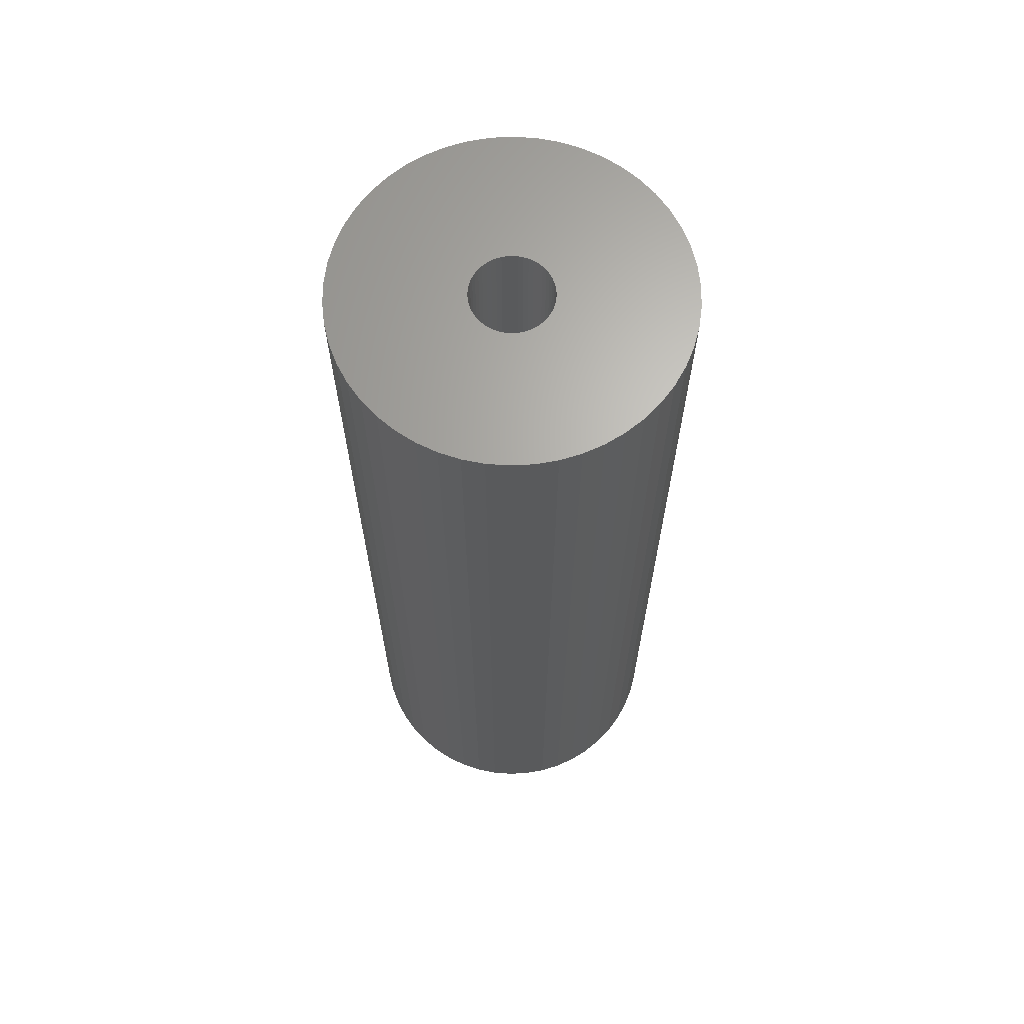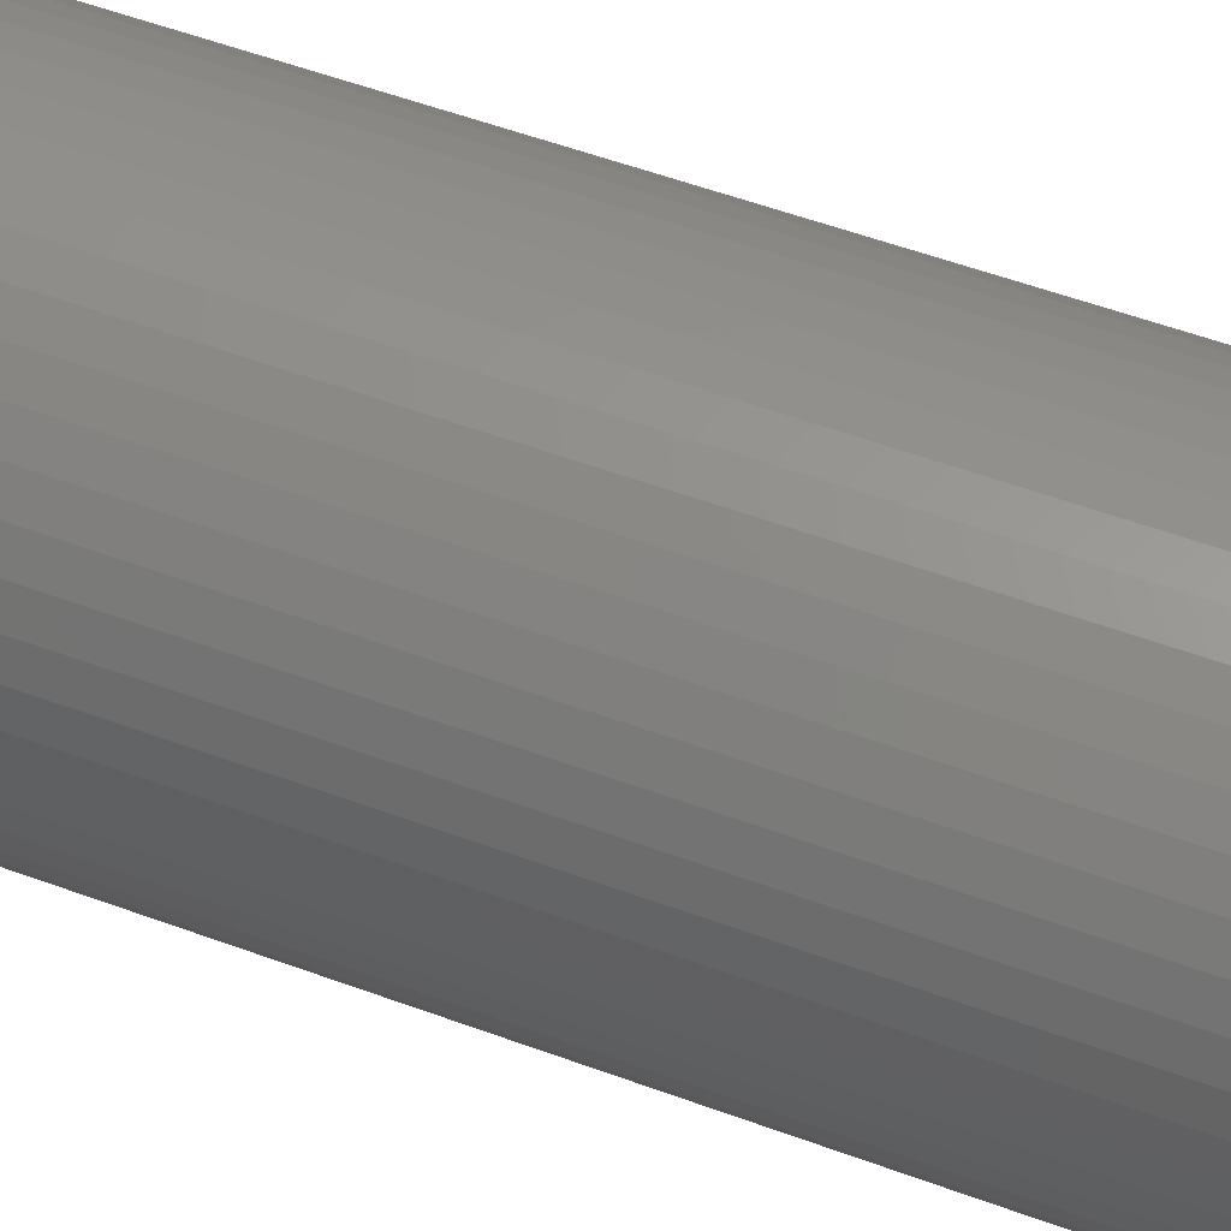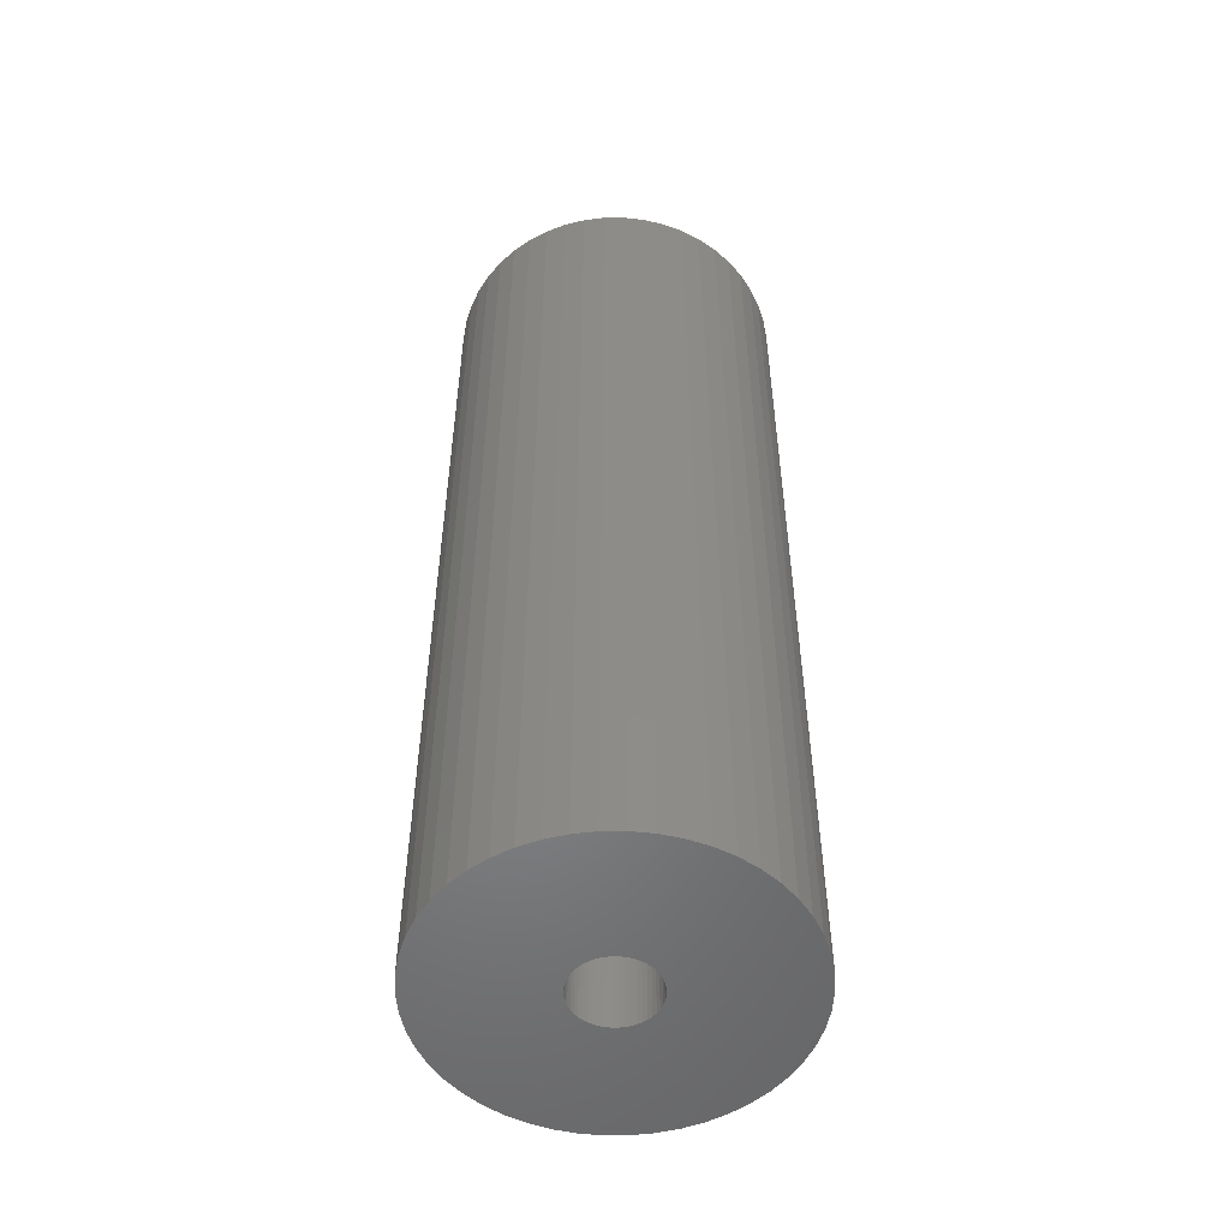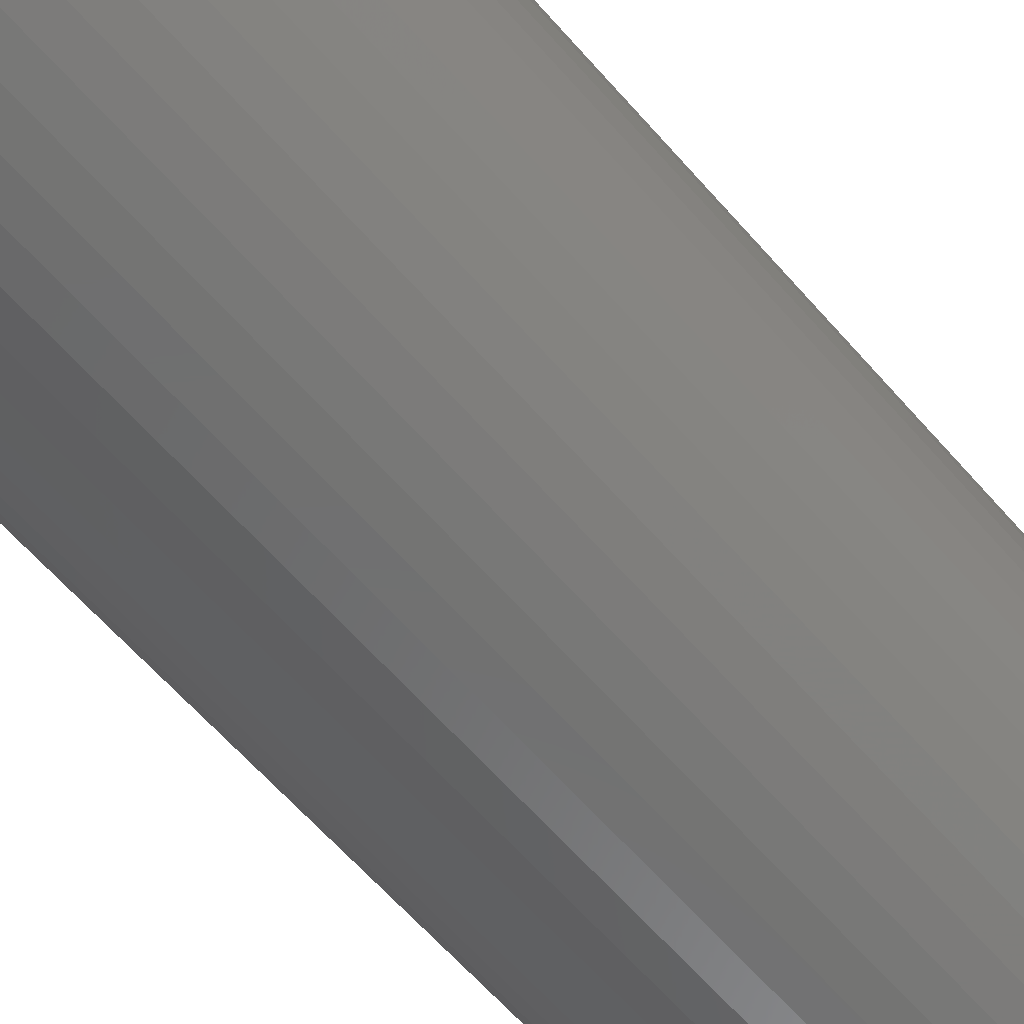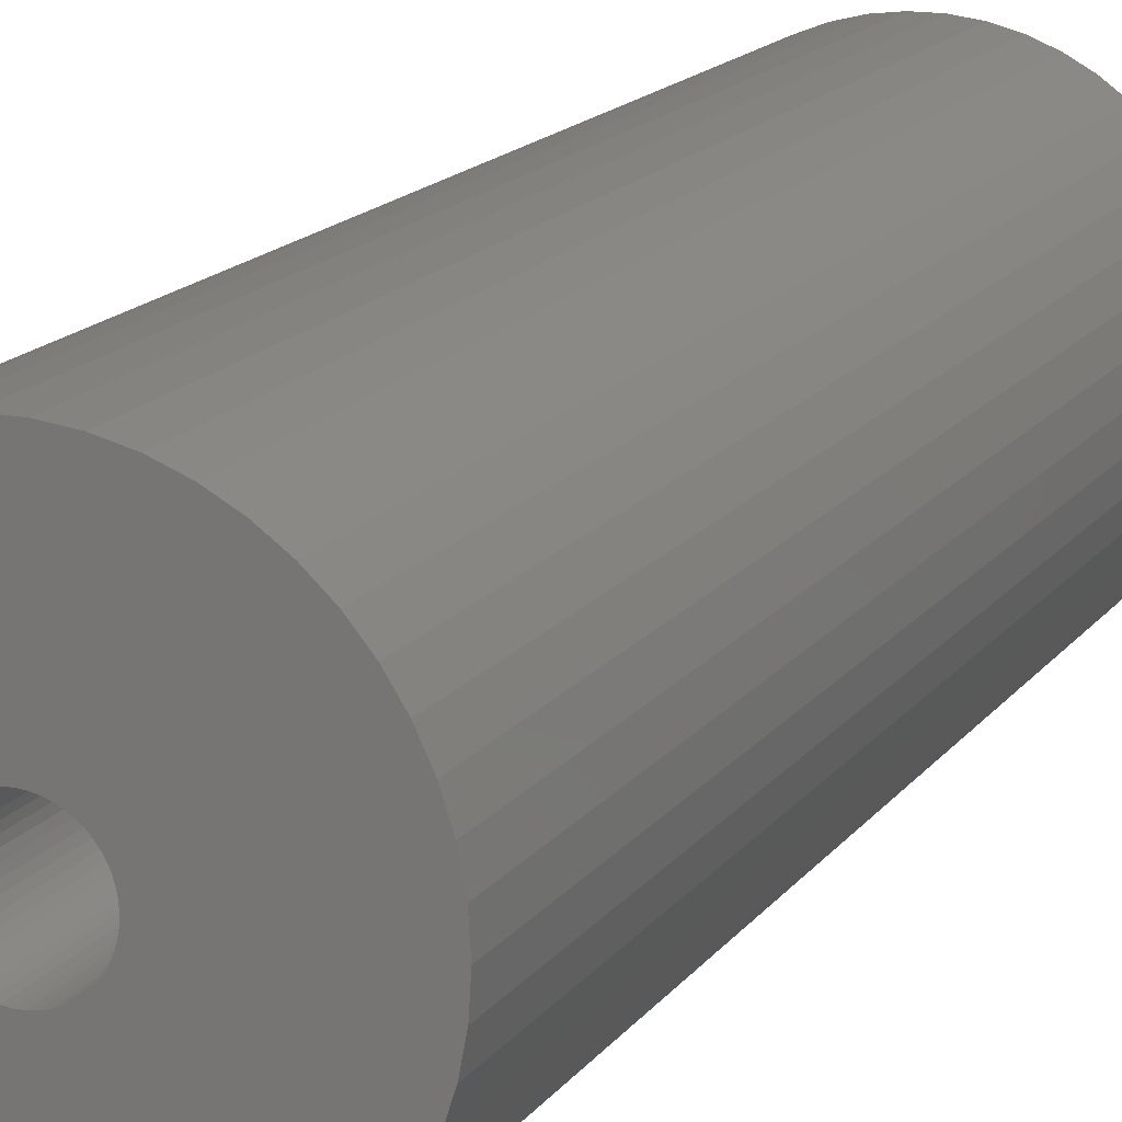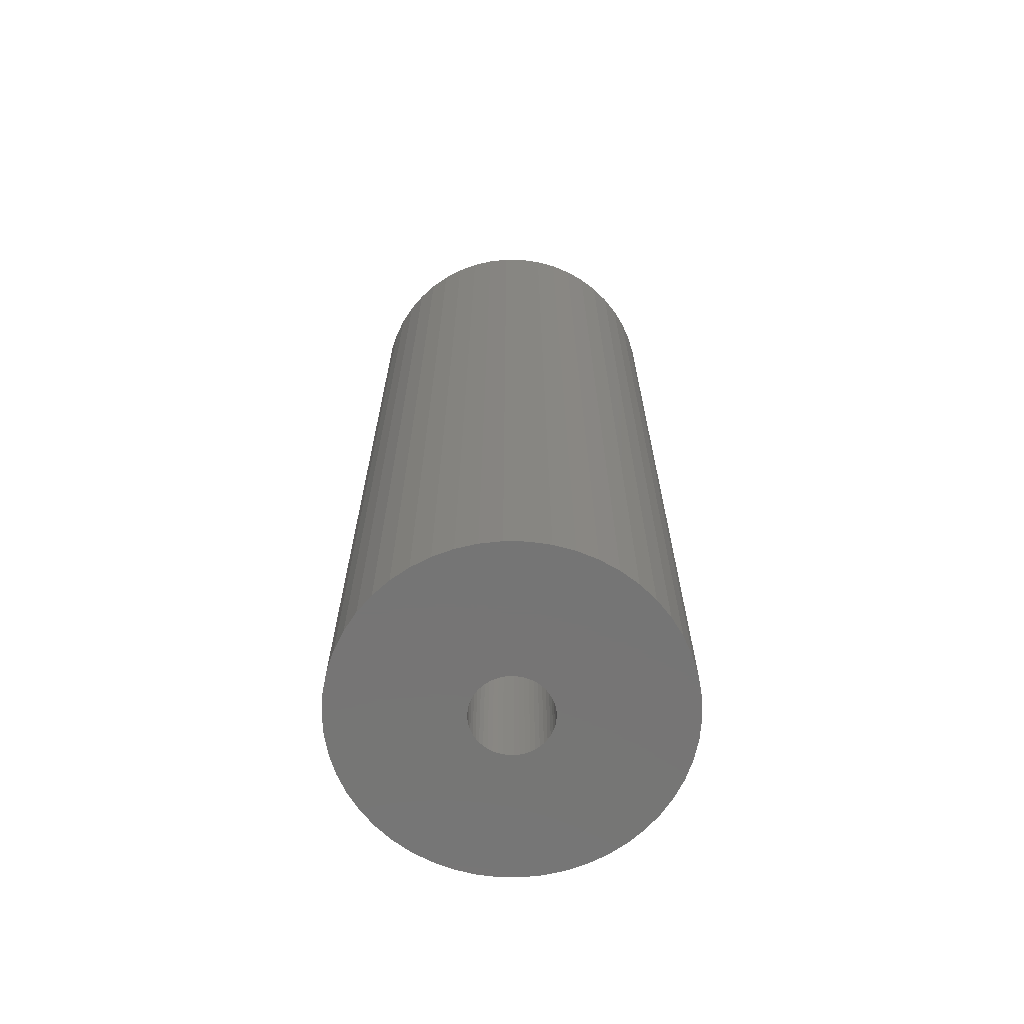
<metadata>
{"format":"stl","ext":"stl","renderer":"f3d","projection":"perspective","resolution":1024,"background":"white","views":[{"elev":66.0,"azim":-139.8,"up":"+Z"},{"elev":53.3,"azim":111.7,"up":"+Y"},{"elev":-52.6,"azim":101.2,"up":"+Z"},{"elev":-61.1,"azim":-139.4,"up":"+Y"},{"elev":15.1,"azim":-157.2,"up":"+Y"},{"elev":-67.7,"azim":114.2,"up":"+Z"}]}
</metadata>
<code>
# stl→obj: 200 verts, 400 faces
v 15.81 6.258 48
v 14.9 8.19 -48
v 14.9 8.19 48
v 15.81 6.258 -48
v 13.75 9.992 -48
v 13.75 9.992 48
v 5.253 16.17 -48
v 3.185 16.7 48
v 5.253 16.17 48
v 3.185 16.7 -48
v 7.238 15.38 -48
v 7.238 15.38 48
v -5.253 16.17 -48
v -7.238 15.38 48
v -5.253 16.17 48
v -7.238 15.38 -48
v -15.81 6.258 -48
v -14.9 8.19 48
v -14.9 8.19 -48
v -15.81 6.258 48
v 16.87 -2.131 48
v 17 0 -48
v 17 0 48
v 16.87 -2.131 -48
v 12.39 11.64 -48
v 10.84 13.1 48
v 12.39 11.64 48
v 10.84 13.1 -48
v 1.067 16.97 48
v 1.067 16.97 -48
v 9.109 14.35 -48
v 9.109 14.35 48
v -17 0 -48
v -16.87 2.131 48
v -16.87 2.131 -48
v -17 0 48
v -13.75 9.992 -48
v -12.39 11.64 48
v -12.39 11.64 -48
v -13.75 9.992 48
v -1.067 16.97 -48
v -3.185 16.7 48
v -1.067 16.97 48
v -3.185 16.7 -48
v -10.84 13.1 -48
v -10.84 13.1 48
v 14.9 -8.19 48
v 15.81 -6.258 -48
v 15.81 -6.258 48
v 14.9 -8.19 -48
v -12.39 -11.64 -48
v -10.84 -13.1 48
v -12.39 -11.64 48
v -10.84 -13.1 -48
v -14.9 -8.19 -48
v -15.81 -6.258 48
v -15.81 -6.258 -48
v -14.9 -8.19 48
v 7.238 -15.38 -48
v 9.109 -14.35 48
v 7.238 -15.38 48
v 9.109 -14.35 -48
v 16.87 2.131 48
v 16.47 4.228 -48
v 16.47 4.228 48
v 16.87 2.131 -48
v 4 0 48
v 3.968 0.5013 48
v 3.874 0.9948 48
v 3.968 -0.5013 48
v 3.719 1.472 48
v 16.47 -4.228 48
v 3.505 1.927 48
v 3.874 -0.9948 48
v 3.236 2.351 48
v 2.916 2.738 48
v 3.719 -1.472 48
v 2.55 3.082 48
v 2.143 3.377 48
v 3.505 -1.927 48
v 1.703 3.619 48
v 13.75 -9.992 48
v 3.236 -2.351 48
v 1.236 3.804 48
v 0.7495 3.929 48
v 0.2512 3.992 48
v -0.2512 3.992 48
v -0.7495 3.929 48
v -1.236 3.804 48
v -1.703 3.619 48
v -2.143 3.377 48
v -9.109 14.35 48
v -2.55 3.082 48
v -2.916 2.738 48
v -3.236 2.351 48
v 12.39 -11.64 48
v 2.916 -2.738 48
v 10.84 -13.1 48
v 2.55 -3.082 48
v 2.143 -3.377 48
v 1.703 -3.619 48
v 5.253 -16.17 48
v 1.236 -3.804 48
v 3.185 -16.7 48
v 0.7495 -3.929 48
v 1.067 -16.97 48
v 0.2512 -3.992 48
v -0.2512 -3.992 48
v -1.067 -16.97 48
v -0.7495 -3.929 48
v -3.185 -16.7 48
v -1.236 -3.804 48
v -5.253 -16.17 48
v -1.703 -3.619 48
v -7.238 -15.38 48
v -2.143 -3.377 48
v -9.109 -14.35 48
v -2.55 -3.082 48
v -2.916 -2.738 48
v -3.236 -2.351 48
v -13.75 -9.992 48
v -3.505 -1.927 48
v -3.719 -1.472 48
v -3.874 -0.9948 48
v -16.47 -4.228 48
v -3.968 -0.5013 48
v -16.87 -2.131 48
v -4 0 48
v -3.505 1.927 48
v -3.719 1.472 48
v -3.874 0.9948 48
v -16.47 4.228 48
v -3.968 0.5013 48
v -16.47 4.228 -48
v -9.109 14.35 -48
v 16.47 -4.228 -48
v 13.75 -9.992 -48
v 12.39 -11.64 -48
v -1.067 -16.97 -48
v 1.067 -16.97 -48
v -16.87 -2.131 -48
v 4 0 -48
v 3.968 -0.5013 -48
v 3.874 -0.9948 -48
v 3.968 0.5013 -48
v 3.719 -1.472 -48
v 3.505 -1.927 -48
v 3.874 0.9948 -48
v 3.236 -2.351 -48
v 2.916 -2.738 -48
v 10.84 -13.1 -48
v 3.719 1.472 -48
v 2.55 -3.082 -48
v 2.143 -3.377 -48
v 3.505 1.927 -48
v 1.703 -3.619 -48
v 5.253 -16.17 -48
v 3.236 2.351 -48
v 1.236 -3.804 -48
v 3.185 -16.7 -48
v 0.7495 -3.929 -48
v 0.2512 -3.992 -48
v -0.2512 -3.992 -48
v -0.7495 -3.929 -48
v -3.185 -16.7 -48
v -1.236 -3.804 -48
v -5.253 -16.17 -48
v -1.703 -3.619 -48
v -7.238 -15.38 -48
v -2.143 -3.377 -48
v -9.109 -14.35 -48
v -2.55 -3.082 -48
v -2.916 -2.738 -48
v -3.236 -2.351 -48
v -13.75 -9.992 -48
v 2.916 2.738 -48
v 2.55 3.082 -48
v 2.143 3.377 -48
v 1.703 3.619 -48
v 1.236 3.804 -48
v 0.7495 3.929 -48
v 0.2512 3.992 -48
v -0.2512 3.992 -48
v -0.7495 3.929 -48
v -1.236 3.804 -48
v -1.703 3.619 -48
v -2.143 3.377 -48
v -2.55 3.082 -48
v -2.916 2.738 -48
v -3.236 2.351 -48
v -3.505 1.927 -48
v -3.719 1.472 -48
v -3.874 0.9948 -48
v -3.968 0.5013 -48
v -4 0 -48
v -3.505 -1.927 -48
v -3.719 -1.472 -48
v -3.874 -0.9948 -48
v -16.47 -4.228 -48
v -3.968 -0.5013 -48
f 1 2 3
f 2 1 4
f 3 5 6
f 5 3 2
f 7 8 9
f 8 7 10
f 11 9 12
f 9 11 7
f 13 14 15
f 14 13 16
f 17 18 19
f 18 17 20
f 21 22 23
f 22 21 24
f 25 26 27
f 26 25 28
f 10 29 8
f 29 10 30
f 31 12 32
f 12 31 11
f 33 34 35
f 34 33 36
f 37 38 39
f 38 37 40
f 41 42 43
f 42 41 44
f 45 38 46
f 38 45 39
f 47 48 49
f 48 47 50
f 51 52 53
f 52 51 54
f 55 56 57
f 56 55 58
f 59 60 61
f 60 59 62
f 63 64 65
f 64 63 66
f 65 4 1
f 4 65 64
f 6 25 27
f 25 6 5
f 30 43 29
f 43 30 41
f 28 32 26
f 32 28 31
f 67 23 63
f 68 63 65
f 23 67 21
f 69 65 1
f 70 21 67
f 71 1 3
f 21 70 72
f 73 3 6
f 74 72 70
f 75 6 27
f 72 74 49
f 76 27 26
f 77 49 74
f 78 26 32
f 49 77 47
f 79 32 12
f 80 47 77
f 81 12 9
f 47 80 82
f 83 82 80
f 63 68 67
f 65 69 68
f 1 71 69
f 3 73 71
f 6 75 73
f 84 9 8
f 27 76 75
f 26 78 76
f 32 79 78
f 12 81 79
f 9 84 81
f 85 8 29
f 8 85 84
f 29 86 85
f 29 87 86
f 43 87 29
f 87 43 88
f 42 88 43
f 88 42 89
f 15 89 42
f 89 15 90
f 14 90 15
f 90 14 91
f 92 91 14
f 91 92 93
f 46 93 92
f 93 46 94
f 38 94 46
f 94 38 95
f 40 95 38
f 82 83 96
f 97 96 83
f 96 97 98
f 99 98 97
f 98 99 60
f 100 60 99
f 60 100 61
f 101 61 100
f 61 101 102
f 103 102 101
f 102 103 104
f 105 104 103
f 104 105 106
f 107 106 105
f 108 106 107
f 109 108 110
f 108 109 106
f 111 110 112
f 113 112 114
f 115 114 116
f 117 116 118
f 52 118 119
f 110 111 109
f 53 119 120
f 121 120 122
f 58 122 123
f 56 123 124
f 125 124 126
f 127 126 128
f 95 40 129
f 112 113 111
f 18 129 40
f 114 115 113
f 129 18 130
f 116 117 115
f 20 130 18
f 118 52 117
f 130 20 131
f 119 53 52
f 132 131 20
f 120 121 53
f 131 132 133
f 122 58 121
f 34 133 132
f 123 56 58
f 133 34 128
f 124 125 56
f 36 128 34
f 126 127 125
f 128 36 127
f 134 20 17
f 20 134 132
f 35 132 134
f 132 35 34
f 19 40 37
f 40 19 18
f 44 15 42
f 15 44 13
f 135 46 92
f 46 135 45
f 16 92 14
f 92 16 135
f 23 66 63
f 66 23 22
f 49 136 72
f 136 49 48
f 96 137 82
f 137 96 138
f 139 106 109
f 106 139 140
f 141 36 33
f 36 141 127
f 142 22 24
f 143 24 136
f 22 142 66
f 144 136 48
f 145 66 142
f 146 48 50
f 66 145 64
f 147 50 137
f 148 64 145
f 149 137 138
f 64 148 4
f 150 138 151
f 152 4 148
f 153 151 62
f 4 152 2
f 154 62 59
f 155 2 152
f 156 59 157
f 2 155 5
f 158 5 155
f 24 143 142
f 136 144 143
f 48 146 144
f 50 147 146
f 137 149 147
f 159 157 160
f 138 150 149
f 151 153 150
f 62 154 153
f 59 156 154
f 157 159 156
f 161 160 140
f 160 161 159
f 140 162 161
f 140 163 162
f 139 163 140
f 163 139 164
f 165 164 139
f 164 165 166
f 167 166 165
f 166 167 168
f 169 168 167
f 168 169 170
f 171 170 169
f 170 171 172
f 54 172 171
f 172 54 173
f 51 173 54
f 173 51 174
f 175 174 51
f 5 158 25
f 176 25 158
f 25 176 28
f 177 28 176
f 28 177 31
f 178 31 177
f 31 178 11
f 179 11 178
f 11 179 7
f 180 7 179
f 7 180 10
f 181 10 180
f 10 181 30
f 182 30 181
f 183 30 182
f 41 183 184
f 183 41 30
f 44 184 185
f 13 185 186
f 16 186 187
f 135 187 188
f 45 188 189
f 184 44 41
f 39 189 190
f 37 190 191
f 19 191 192
f 17 192 193
f 134 193 194
f 35 194 195
f 174 175 196
f 185 13 44
f 55 196 175
f 186 16 13
f 196 55 197
f 187 135 16
f 57 197 55
f 188 45 135
f 197 57 198
f 189 39 45
f 199 198 57
f 190 37 39
f 198 199 200
f 191 19 37
f 141 200 199
f 192 17 19
f 200 141 195
f 193 134 17
f 33 195 141
f 194 35 134
f 195 33 35
f 175 58 55
f 58 175 121
f 140 104 106
f 104 140 160
f 72 24 21
f 24 72 136
f 57 125 199
f 125 57 56
f 199 127 141
f 127 199 125
f 51 121 175
f 121 51 53
f 157 61 102
f 61 157 59
f 160 102 104
f 102 160 157
f 151 96 98
f 96 151 138
f 82 50 47
f 50 82 137
f 165 109 111
f 109 165 139
f 54 117 52
f 117 54 171
f 169 113 115
f 113 169 167
f 62 98 60
f 98 62 151
f 171 115 117
f 115 171 169
f 167 111 113
f 111 167 165
f 152 73 155
f 73 152 71
f 131 192 130
f 192 131 193
f 155 75 158
f 75 155 73
f 181 84 85
f 84 181 180
f 180 81 84
f 81 180 179
f 186 89 90
f 89 186 185
f 130 191 129
f 191 130 192
f 144 70 143
f 70 144 74
f 182 85 86
f 85 182 181
f 178 78 79
f 78 178 177
f 95 189 94
f 189 95 190
f 187 90 91
f 90 187 186
f 185 88 89
f 88 185 184
f 142 68 145
f 68 142 67
f 154 101 100
f 101 154 156
f 146 74 144
f 74 146 77
f 172 119 118
f 119 172 173
f 145 69 148
f 69 145 68
f 148 71 152
f 71 148 69
f 177 76 78
f 76 177 176
f 158 76 176
f 76 158 75
f 183 86 87
f 86 183 182
f 179 79 81
f 79 179 178
f 128 194 133
f 194 128 195
f 129 190 95
f 190 129 191
f 184 87 88
f 87 184 183
f 188 91 93
f 91 188 187
f 189 93 94
f 93 189 188
f 143 67 142
f 67 143 70
f 119 174 120
f 174 119 173
f 161 107 105
f 107 161 162
f 156 103 101
f 103 156 159
f 133 193 131
f 193 133 194
f 150 83 149
f 83 150 97
f 149 80 147
f 80 149 83
f 147 77 146
f 77 147 80
f 164 112 110
f 112 164 166
f 163 110 108
f 110 163 164
f 126 195 128
f 195 126 200
f 123 198 124
f 198 123 197
f 159 105 103
f 105 159 161
f 150 99 97
f 99 150 153
f 153 100 99
f 100 153 154
f 162 108 107
f 108 162 163
f 168 116 114
f 116 168 170
f 124 200 126
f 200 124 198
f 120 196 122
f 196 120 174
f 122 197 123
f 197 122 196
f 170 118 116
f 118 170 172
f 166 114 112
f 114 166 168

</code>
